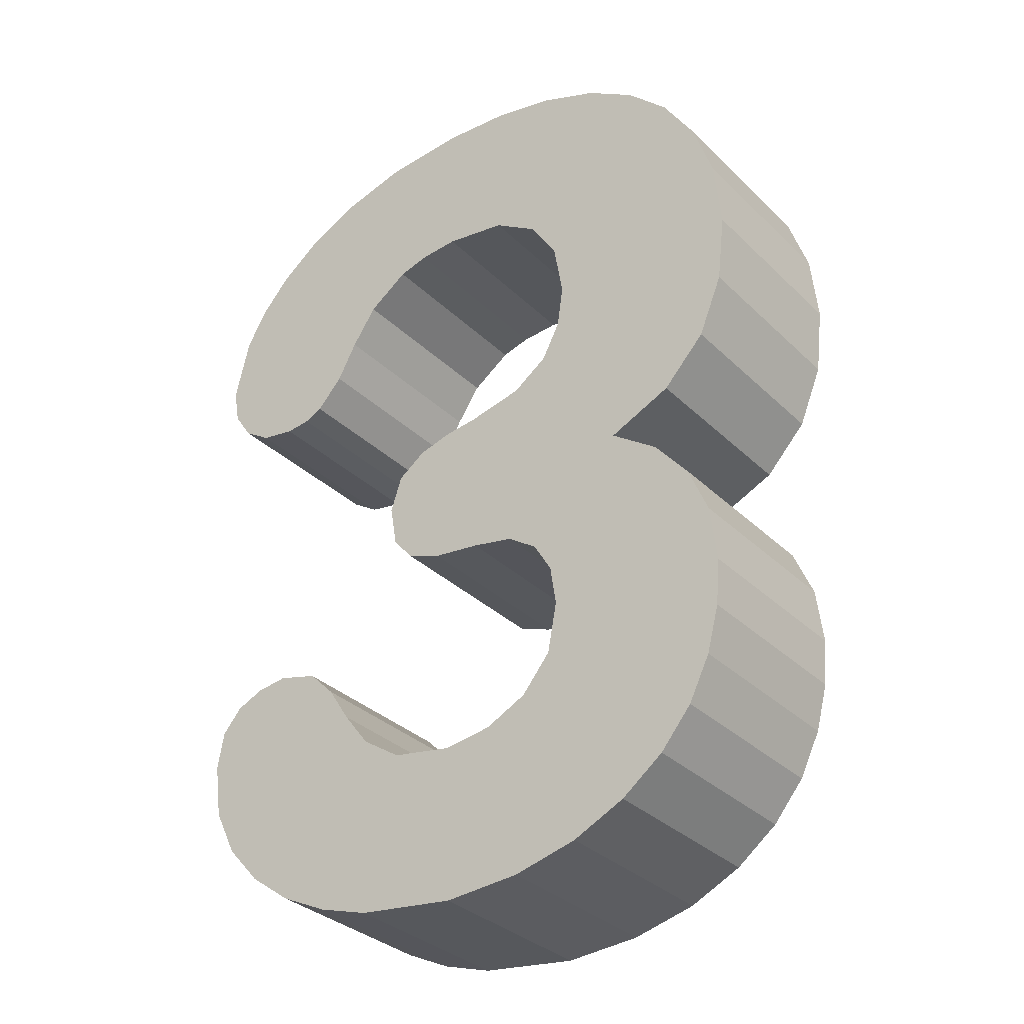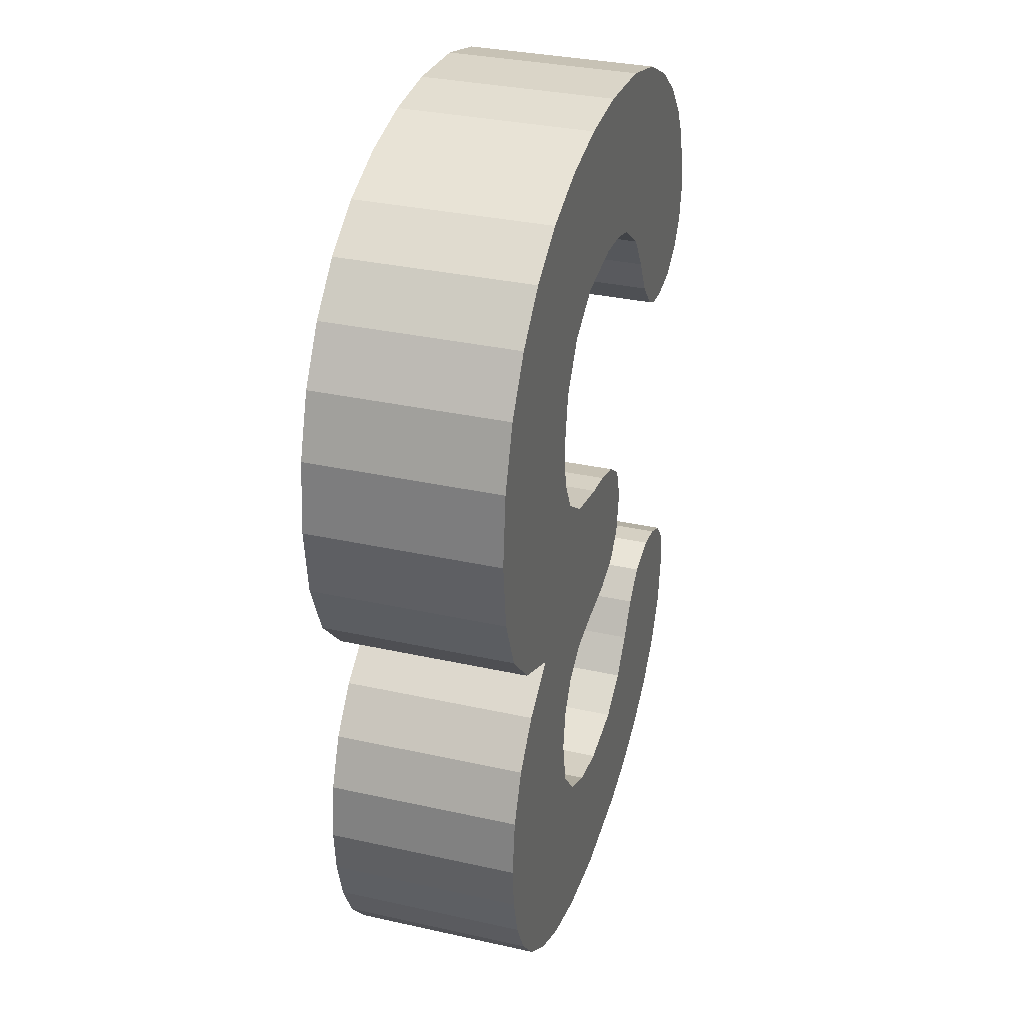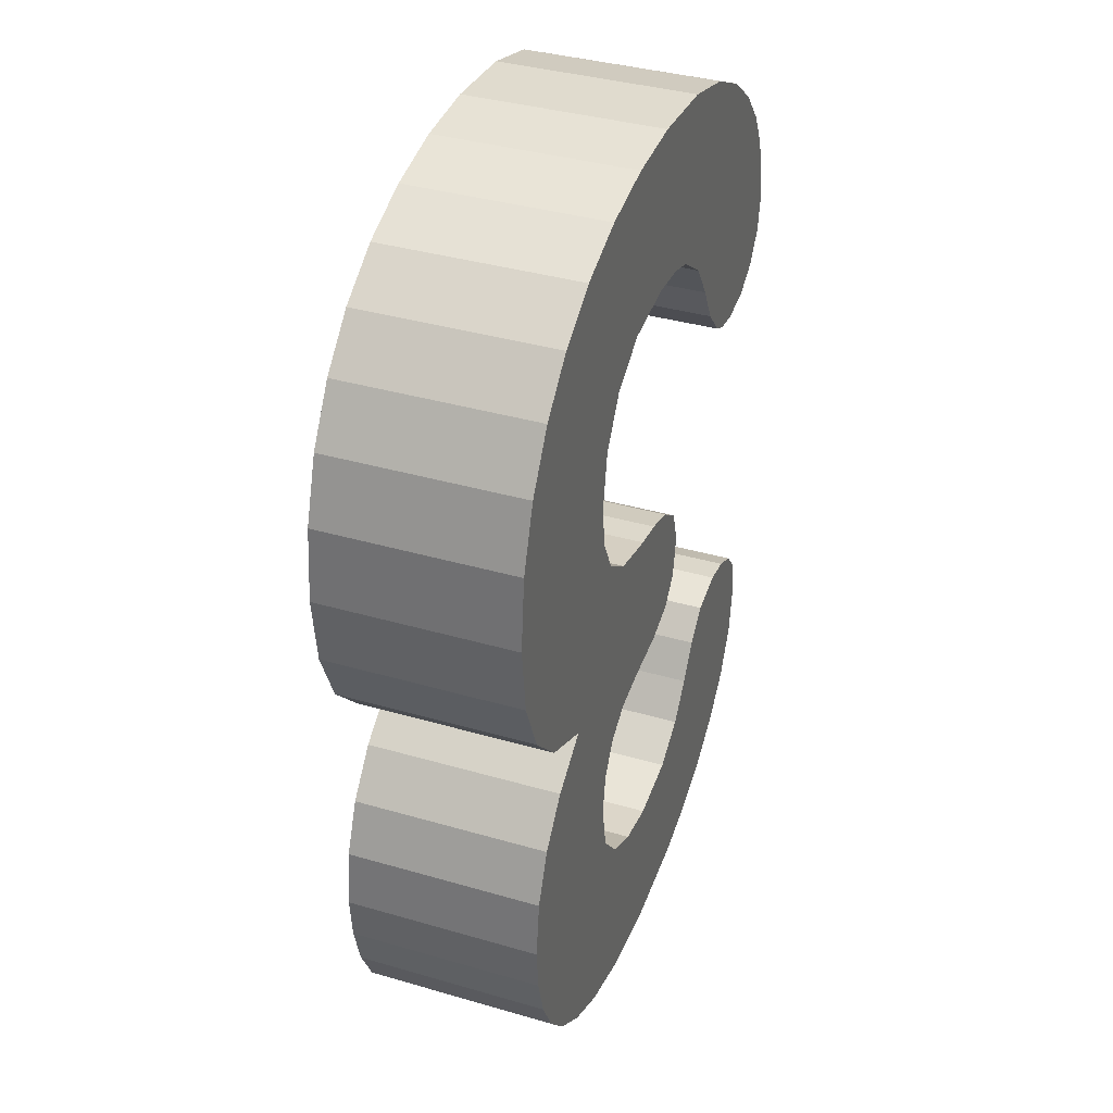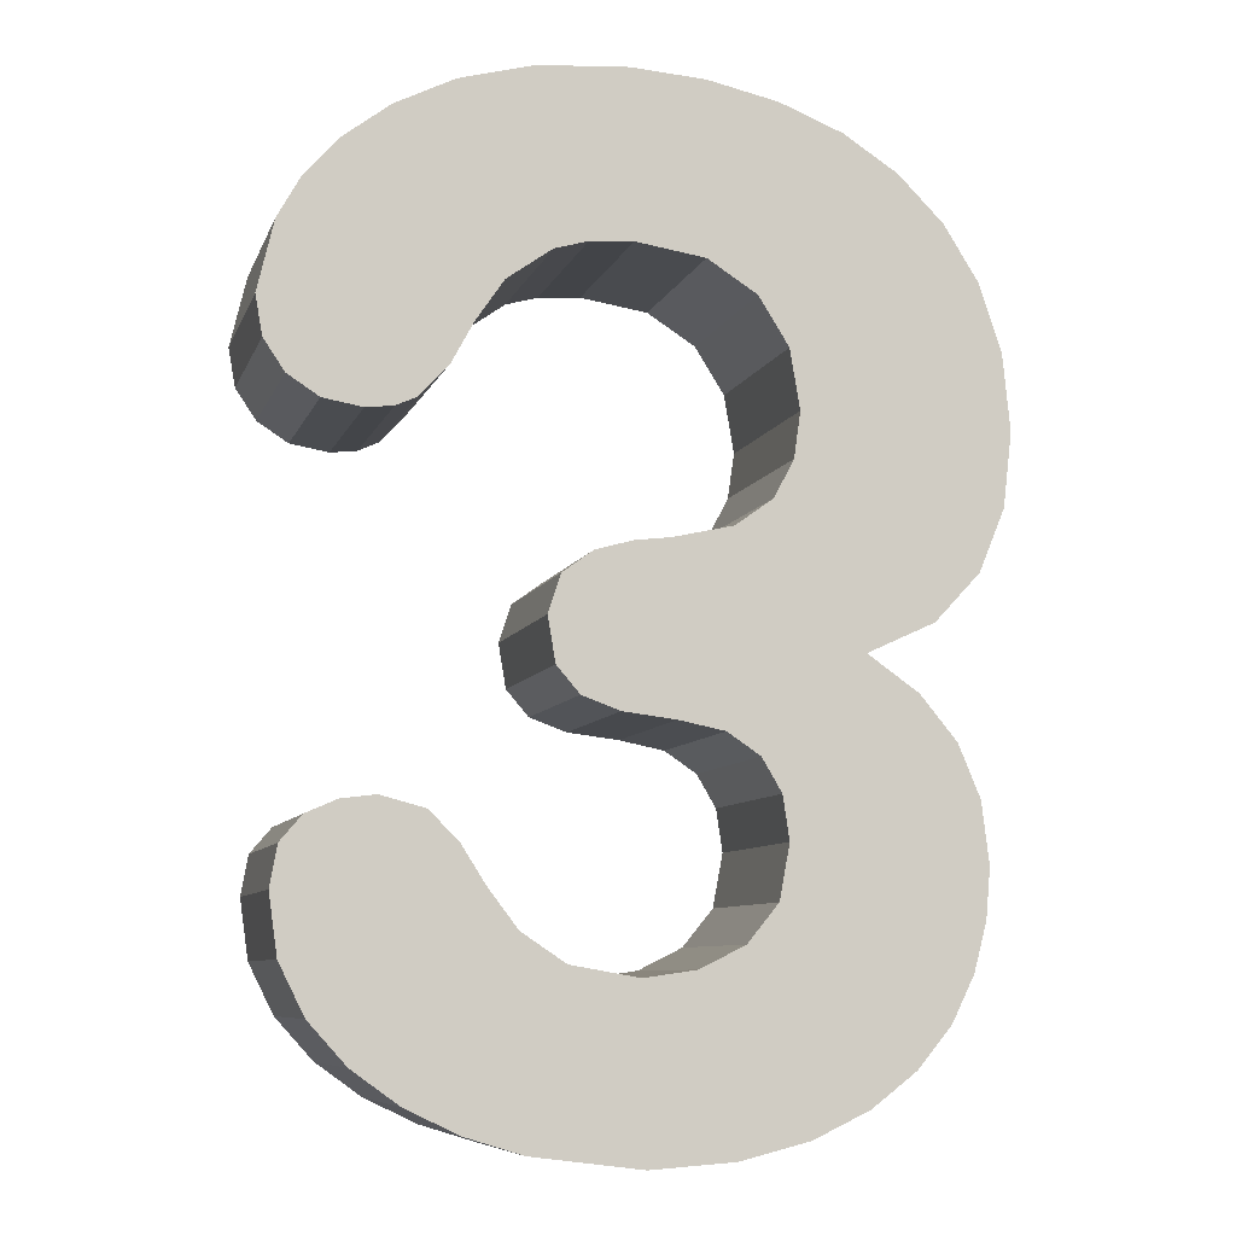
<metadata>
{"format":"obj","ext":"obj","renderer":"f3d","projection":"perspective","resolution":1024,"background":"white","views":[{"elev":-32.7,"azim":-142.7,"up":"+Z"},{"elev":32.9,"azim":-72.9,"up":"+Z"},{"elev":37.3,"azim":-69.5,"up":"+Z"},{"elev":-8.1,"azim":164.9,"up":"+Z"}]}
</metadata>
<code>
o mesh17/mesh17-geometry#mesh17-geometry
v -0.05616 -0.8783 -0.3556
v -0.05615 -0.8783 -0.3545
v -0.05608 -0.8783 -0.3549
v -0.05637 -0.8783 -0.3543
v -0.05608 -0.8804 -0.3549
v -0.05616 -0.8804 -0.3556
v -0.05642 -0.8783 -0.3561
v -0.05615 -0.8804 -0.3545
v -0.05642 -0.8804 -0.3561
v -0.05668 -0.8783 -0.3541
v -0.05637 -0.8804 -0.3543
v -0.0568 -0.8804 -0.3565
v -0.0568 -0.8783 -0.3565
v -0.05668 -0.8804 -0.3541
v -0.05703 -0.8783 -0.3541
v -0.05703 -0.8804 -0.3541
v -0.05728 -0.8783 -0.3568
v -0.05728 -0.8804 -0.3568
v -0.05748 -0.8783 -0.3542
v -0.05748 -0.8804 -0.3542
v -0.05782 -0.8783 -0.3571
v -0.05782 -0.8804 -0.3571
v -0.05778 -0.8783 -0.3545
v -0.0584 -0.8783 -0.3573
v -0.05778 -0.8804 -0.3545
v -0.05803 -0.8783 -0.3549
v -0.0584 -0.8804 -0.3573
v -0.05803 -0.8804 -0.3549
v -0.05951 -0.8783 -0.3574
v -0.05833 -0.8783 -0.3553
v -0.05833 -0.8804 -0.3553
v -0.05951 -0.8804 -0.3574
v -0.05877 -0.8783 -0.3556
v -0.05877 -0.8804 -0.3556
v -0.06036 -0.8783 -0.3574
v -0.05947 -0.8783 -0.3557
v -0.05947 -0.8804 -0.3557
v -0.06036 -0.8804 -0.3574
v -0.06 -0.8783 -0.3556
v -0.06 -0.8804 -0.3556
v -0.06107 -0.8783 -0.3572
v -0.06046 -0.8783 -0.3554
v -0.06046 -0.8804 -0.3554
v -0.06107 -0.8804 -0.3572
v -0.06165 -0.8783 -0.3569
v -0.06078 -0.8783 -0.355
v -0.06078 -0.8804 -0.355
v -0.06165 -0.8804 -0.3569
v -0.0615 -0.8783 -0.3476
v -0.06089 -0.8783 -0.3545
v -0.06089 -0.8804 -0.3545
v -0.0615 -0.8804 -0.3476
v -0.06212 -0.8783 -0.3566
v -0.06103 -0.8783 -0.3504
v -0.06167 -0.8783 -0.3527
v -0.06097 -0.8783 -0.3509
v -0.06097 -0.8804 -0.3509
v -0.06103 -0.8804 -0.3504
v -0.06167 -0.8804 -0.3527
v -0.06212 -0.8804 -0.3566
v -0.06093 -0.8783 -0.3498
v -0.06206 -0.8783 -0.348
v -0.06082 -0.8783 -0.354
v -0.06082 -0.8804 -0.354
v -0.06093 -0.8804 -0.3498
v -0.06206 -0.8804 -0.348
v -0.06246 -0.8804 -0.3561
v -0.0622 -0.8783 -0.353
v -0.06084 -0.8783 -0.3473
v -0.06237 -0.8783 -0.3524
v -0.06076 -0.8783 -0.3512
v -0.06076 -0.8804 -0.3512
v -0.06084 -0.8804 -0.3473
v -0.06237 -0.8804 -0.3524
v -0.0622 -0.8804 -0.353
v -0.06246 -0.8783 -0.3561
v -0.06062 -0.8783 -0.3493
v -0.06253 -0.8783 -0.3484
v -0.06062 -0.8783 -0.3537
v -0.06062 -0.8804 -0.3537
v -0.06062 -0.8804 -0.3493
v -0.06253 -0.8804 -0.3484
v -0.0627 -0.8804 -0.3557
v -0.06258 -0.8804 -0.3535
v -0.06258 -0.8783 -0.3535
v -0.06012 -0.8783 -0.3472
v -0.06283 -0.8783 -0.3519
v -0.06037 -0.8783 -0.3515
v -0.06037 -0.8804 -0.3515
v -0.06012 -0.8804 -0.3472
v -0.06283 -0.8804 -0.3519
v -0.0627 -0.8783 -0.3557
v -0.06011 -0.8783 -0.349
v -0.06288 -0.8783 -0.349
v -0.06028 -0.8783 -0.3535
v -0.06028 -0.8804 -0.3535
v -0.06011 -0.8804 -0.349
v -0.06288 -0.8804 -0.349
v -0.06283 -0.8804 -0.3552
v -0.0628 -0.8804 -0.354
v -0.0628 -0.8783 -0.354
v -0.0594 -0.8783 -0.3488
v -0.0631 -0.8804 -0.3512
v -0.0631 -0.8783 -0.3512
v -0.05981 -0.8783 -0.3534
v -0.05975 -0.8783 -0.3517
v -0.05981 -0.8804 -0.3534
v -0.0594 -0.8804 -0.3488
v -0.05936 -0.8783 -0.3471
v -0.06283 -0.8783 -0.3552
v -0.06311 -0.8783 -0.3497
v -0.05975 -0.8804 -0.3517
v -0.05936 -0.8804 -0.3471
v -0.06311 -0.8804 -0.3497
v -0.06288 -0.8804 -0.3547
v -0.06288 -0.8783 -0.3547
v -0.05896 -0.8783 -0.3489
v -0.05896 -0.8804 -0.3489
v -0.06319 -0.8804 -0.3505
v -0.06319 -0.8783 -0.3505
v -0.0594 -0.8783 -0.3517
v -0.05927 -0.8804 -0.3533
v -0.0594 -0.8804 -0.3517
v -0.05844 -0.8783 -0.3472
v -0.05862 -0.8783 -0.349
v -0.05927 -0.8783 -0.3533
v -0.05862 -0.8804 -0.349
v -0.05844 -0.8804 -0.3472
v -0.05901 -0.8783 -0.3518
v -0.05889 -0.8804 -0.3532
v -0.05901 -0.8804 -0.3518
v -0.05768 -0.8783 -0.3474
v -0.05816 -0.8783 -0.3493
v -0.05816 -0.8804 -0.3493
v -0.05889 -0.8783 -0.3532
v -0.05768 -0.8804 -0.3474
v -0.05788 -0.8783 -0.3497
v -0.0587 -0.8783 -0.352
v -0.05865 -0.8783 -0.3529
v -0.0587 -0.8804 -0.352
v -0.05788 -0.8804 -0.3497
v -0.05708 -0.8783 -0.3477
v -0.05765 -0.8783 -0.3501
v -0.05865 -0.8804 -0.3529
v -0.05765 -0.8804 -0.3501
v -0.05708 -0.8804 -0.3477
v -0.05714 -0.8783 -0.3506
v -0.05735 -0.8783 -0.3505
v -0.05858 -0.8783 -0.3524
v -0.05858 -0.8804 -0.3524
v -0.05735 -0.8804 -0.3505
v -0.05714 -0.8804 -0.3506
v -0.05661 -0.8783 -0.3481
v -0.05686 -0.8783 -0.3506
v -0.05686 -0.8804 -0.3506
v -0.05661 -0.8804 -0.3481
v -0.05625 -0.8804 -0.3485
v -0.05646 -0.8783 -0.3505
v -0.05646 -0.8804 -0.3505
v -0.05625 -0.8783 -0.3485
v -0.05602 -0.8804 -0.3489
v -0.05614 -0.8804 -0.3503
v -0.05614 -0.8783 -0.3503
v -0.05602 -0.8783 -0.3489
v -0.05585 -0.8804 -0.3496
v -0.05593 -0.8804 -0.35
v -0.05593 -0.8783 -0.35
v -0.05585 -0.8783 -0.3496
f 1 2 3
f 2 1 4
f 3 2 1
f 4 1 2
f 2 5 3
f 3 5 2
f 3 6 1
f 1 6 3
f 4 1 7
f 7 1 4
f 4 8 2
f 2 8 4
f 5 2 8
f 8 2 5
f 6 3 5
f 5 3 6
f 9 1 6
f 6 1 9
f 1 9 7
f 7 9 1
f 4 7 10
f 10 7 4
f 8 4 11
f 11 4 8
f 8 6 5
f 5 6 8
f 6 11 9
f 9 11 6
f 12 7 9
f 9 7 12
f 10 7 13
f 13 7 10
f 14 4 10
f 10 4 14
f 4 14 11
f 11 14 4
f 6 8 11
f 11 8 6
f 9 11 14
f 14 11 9
f 7 12 13
f 13 12 7
f 9 14 12
f 12 14 9
f 10 13 15
f 15 13 10
f 10 16 14
f 14 16 10
f 12 17 13
f 13 17 12
f 12 14 16
f 16 14 12
f 15 13 17
f 17 13 15
f 16 10 15
f 15 10 16
f 17 12 18
f 18 12 17
f 12 16 18
f 18 16 12
f 15 17 19
f 19 17 15
f 15 20 16
f 16 20 15
f 18 21 17
f 17 21 18
f 18 16 20
f 20 16 18
f 19 17 21
f 21 17 19
f 20 15 19
f 19 15 20
f 21 18 22
f 22 18 21
f 18 20 22
f 22 20 18
f 19 21 23
f 23 21 19
f 23 20 19
f 19 20 23
f 22 24 21
f 21 24 22
f 22 20 25
f 25 20 22
f 23 21 26
f 26 21 23
f 20 23 25
f 25 23 20
f 24 22 27
f 27 22 24
f 26 21 24
f 24 21 26
f 22 25 28
f 28 25 22
f 26 25 23
f 23 25 26
f 22 28 27
f 27 28 22
f 27 29 24
f 24 29 27
f 26 24 30
f 30 24 26
f 25 26 28
f 28 26 25
f 27 28 31
f 31 28 27
f 29 27 32
f 32 27 29
f 33 24 29
f 29 24 33
f 30 24 33
f 33 24 30
f 30 28 26
f 26 28 30
f 28 30 31
f 31 30 28
f 27 31 34
f 34 31 27
f 27 34 32
f 32 34 27
f 32 35 29
f 29 35 32
f 33 29 36
f 36 29 33
f 34 30 33
f 33 30 34
f 30 34 31
f 31 34 30
f 32 34 37
f 37 34 32
f 35 32 38
f 38 32 35
f 39 29 35
f 35 29 39
f 36 29 39
f 39 29 36
f 37 33 36
f 36 33 37
f 33 37 34
f 34 37 33
f 32 37 40
f 40 37 32
f 32 40 38
f 38 40 32
f 38 41 35
f 35 41 38
f 39 35 42
f 42 35 39
f 40 36 39
f 39 36 40
f 36 40 37
f 37 40 36
f 38 40 43
f 43 40 38
f 41 38 44
f 44 38 41
f 42 35 41
f 41 35 42
f 43 39 42
f 42 39 43
f 39 43 40
f 40 43 39
f 38 43 44
f 44 43 38
f 44 45 41
f 41 45 44
f 42 41 46
f 46 41 42
f 46 43 42
f 42 43 46
f 44 43 47
f 47 43 44
f 45 44 48
f 48 44 45
f 49 41 45
f 45 41 49
f 46 41 50
f 50 41 46
f 43 46 47
f 47 46 43
f 44 47 51
f 51 47 44
f 44 52 48
f 48 52 44
f 48 53 45
f 45 53 48
f 49 54 41
f 41 54 49
f 49 45 55
f 55 45 49
f 50 41 56
f 56 41 50
f 50 47 46
f 46 47 50
f 47 50 51
f 51 50 47
f 44 51 57
f 57 51 44
f 58 52 44
f 44 52 58
f 48 52 59
f 59 52 48
f 53 48 60
f 60 48 53
f 53 55 45
f 45 55 53
f 49 61 54
f 54 61 49
f 56 41 54
f 54 41 56
f 49 55 62
f 62 55 49
f 56 63 50
f 50 63 56
f 63 51 50
f 50 51 63
f 64 57 51
f 51 57 64
f 44 57 58
f 58 57 44
f 65 52 58
f 58 52 65
f 59 52 66
f 66 52 59
f 59 60 48
f 48 60 59
f 67 53 60
f 60 53 67
f 55 53 68
f 68 53 55
f 69 61 49
f 49 61 69
f 61 58 54
f 54 58 61
f 54 57 56
f 56 57 54
f 62 55 70
f 70 55 62
f 66 49 62
f 62 49 66
f 71 63 56
f 56 63 71
f 51 63 64
f 64 63 51
f 64 72 57
f 57 72 64
f 57 54 58
f 58 54 57
f 65 73 52
f 52 73 65
f 58 61 65
f 65 61 58
f 49 66 52
f 52 66 49
f 59 66 74
f 74 66 59
f 60 59 75
f 75 59 60
f 53 67 76
f 76 67 53
f 60 75 67
f 67 75 60
f 68 53 76
f 76 53 68
f 75 55 68
f 68 55 75
f 69 77 61
f 61 77 69
f 52 69 49
f 49 69 52
f 72 56 57
f 57 56 72
f 59 70 55
f 55 70 59
f 62 70 78
f 78 70 62
f 78 66 62
f 62 66 78
f 71 79 63
f 63 79 71
f 56 72 71
f 71 72 56
f 79 64 63
f 63 64 79
f 80 72 64
f 64 72 80
f 81 73 65
f 65 73 81
f 69 52 73
f 73 52 69
f 77 65 61
f 61 65 77
f 74 66 82
f 82 66 74
f 70 59 74
f 74 59 70
f 55 75 59
f 59 75 55
f 83 76 67
f 67 76 83
f 67 75 84
f 84 75 67
f 68 76 85
f 85 76 68
f 85 75 68
f 68 75 85
f 86 77 69
f 69 77 86
f 78 70 87
f 87 70 78
f 66 78 82
f 82 78 66
f 88 79 71
f 71 79 88
f 72 88 71
f 71 88 72
f 64 79 80
f 80 79 64
f 80 89 72
f 72 89 80
f 81 90 73
f 73 90 81
f 65 77 81
f 81 77 65
f 73 86 69
f 69 86 73
f 74 82 91
f 91 82 74
f 91 70 74
f 74 70 91
f 76 83 92
f 92 83 76
f 67 84 83
f 83 84 67
f 75 85 84
f 84 85 75
f 85 76 92
f 92 76 85
f 86 93 77
f 77 93 86
f 70 91 87
f 87 91 70
f 78 87 94
f 94 87 78
f 94 82 78
f 78 82 94
f 88 95 79
f 79 95 88
f 88 72 89
f 89 72 88
f 79 96 80
f 80 96 79
f 96 89 80
f 80 89 96
f 97 90 81
f 81 90 97
f 86 73 90
f 90 73 86
f 77 97 81
f 81 97 77
f 91 82 98
f 98 82 91
f 99 92 83
f 83 92 99
f 83 84 100
f 100 84 83
f 101 84 85
f 85 84 101
f 85 92 101
f 101 92 85
f 86 102 93
f 93 102 86
f 97 77 93
f 93 77 97
f 103 87 91
f 91 87 103
f 94 87 104
f 104 87 94
f 82 94 98
f 98 94 82
f 88 105 95
f 95 105 88
f 96 79 95
f 95 79 96
f 89 106 88
f 88 106 89
f 107 89 96
f 96 89 107
f 108 90 97
f 97 90 108
f 90 109 86
f 86 109 90
f 91 98 103
f 103 98 91
f 92 99 110
f 110 99 92
f 83 100 99
f 99 100 83
f 84 101 100
f 100 101 84
f 101 92 110
f 110 92 101
f 109 102 86
f 86 102 109
f 108 93 102
f 102 93 108
f 93 108 97
f 97 108 93
f 87 103 104
f 104 103 87
f 94 104 111
f 111 104 94
f 111 98 94
f 94 98 111
f 106 105 88
f 88 105 106
f 107 95 105
f 105 95 107
f 95 107 96
f 96 107 95
f 106 89 112
f 112 89 106
f 107 112 89
f 89 112 107
f 108 113 90
f 90 113 108
f 109 90 113
f 113 90 109
f 103 98 114
f 114 98 103
f 115 110 99
f 99 110 115
f 99 100 115
f 115 100 99
f 116 100 101
f 101 100 116
f 101 110 116
f 116 110 101
f 109 117 102
f 102 117 109
f 102 118 108
f 108 118 102
f 119 104 103
f 103 104 119
f 111 104 120
f 120 104 111
f 98 111 114
f 114 111 98
f 121 105 106
f 106 105 121
f 105 122 107
f 107 122 105
f 112 121 106
f 106 121 112
f 107 123 112
f 112 123 107
f 118 113 108
f 108 113 118
f 113 124 109
f 109 124 113
f 103 114 119
f 119 114 103
f 110 115 116
f 116 115 110
f 100 116 115
f 115 116 100
f 109 125 117
f 117 125 109
f 118 102 117
f 117 102 118
f 104 119 120
f 120 119 104
f 120 114 111
f 111 114 120
f 121 126 105
f 105 126 121
f 122 105 126
f 126 105 122
f 122 123 107
f 107 123 122
f 121 112 123
f 123 112 121
f 127 113 118
f 118 113 127
f 124 113 128
f 128 113 124
f 124 125 109
f 109 125 124
f 114 120 119
f 119 120 114
f 127 117 125
f 125 117 127
f 117 127 118
f 118 127 117
f 129 126 121
f 121 126 129
f 126 130 122
f 122 130 126
f 122 131 123
f 123 131 122
f 123 129 121
f 121 129 123
f 127 128 113
f 113 128 127
f 128 132 124
f 124 132 128
f 124 133 125
f 125 133 124
f 125 134 127
f 127 134 125
f 129 135 126
f 126 135 129
f 130 126 135
f 135 126 130
f 130 131 122
f 122 131 130
f 129 123 131
f 131 123 129
f 134 128 127
f 127 128 134
f 132 128 136
f 136 128 132
f 132 137 124
f 124 137 132
f 124 137 133
f 133 137 124
f 134 125 133
f 133 125 134
f 138 135 129
f 129 135 138
f 139 130 135
f 135 130 139
f 130 140 131
f 131 140 130
f 131 138 129
f 129 138 131
f 141 128 134
f 134 128 141
f 141 136 128
f 128 136 141
f 136 142 132
f 132 142 136
f 132 143 137
f 137 143 132
f 137 134 133
f 133 134 137
f 138 139 135
f 135 139 138
f 130 139 144
f 144 139 130
f 144 140 130
f 130 140 144
f 138 131 140
f 140 131 138
f 134 137 141
f 141 137 134
f 145 136 141
f 141 136 145
f 142 136 146
f 146 136 142
f 142 147 132
f 132 147 142
f 132 148 143
f 143 148 132
f 143 141 137
f 137 141 143
f 139 138 149
f 149 138 139
f 149 144 139
f 139 144 149
f 140 144 150
f 150 144 140
f 150 138 140
f 140 138 150
f 151 136 145
f 145 136 151
f 141 143 145
f 145 143 141
f 152 146 136
f 136 146 152
f 146 153 142
f 142 153 146
f 142 154 147
f 147 154 142
f 132 147 148
f 148 147 132
f 148 145 143
f 143 145 148
f 138 150 149
f 149 150 138
f 144 149 150
f 150 149 144
f 152 136 151
f 151 136 152
f 145 148 151
f 151 148 145
f 155 146 152
f 152 146 155
f 153 146 156
f 156 146 153
f 153 154 142
f 142 154 153
f 155 147 154
f 154 147 155
f 152 148 147
f 147 148 152
f 148 152 151
f 151 152 148
f 155 156 146
f 146 156 155
f 147 155 152
f 152 155 147
f 157 153 156
f 156 153 157
f 153 158 154
f 154 158 153
f 154 159 155
f 155 159 154
f 159 156 155
f 155 156 159
f 153 157 160
f 160 157 153
f 159 157 156
f 156 157 159
f 160 158 153
f 153 158 160
f 159 154 158
f 158 154 159
f 161 160 157
f 157 160 161
f 162 157 159
f 159 157 162
f 160 163 158
f 158 163 160
f 158 162 159
f 159 162 158
f 160 161 164
f 164 161 160
f 162 161 157
f 157 161 162
f 164 163 160
f 160 163 164
f 162 158 163
f 163 158 162
f 165 164 161
f 161 164 165
f 166 161 162
f 162 161 166
f 164 167 163
f 163 167 164
f 167 162 163
f 163 162 167
f 164 165 168
f 168 165 164
f 161 166 165
f 165 166 161
f 162 167 166
f 166 167 162
f 167 164 168
f 168 164 167
f 166 168 165
f 165 168 166
f 168 166 167
f 167 166 168

</code>
